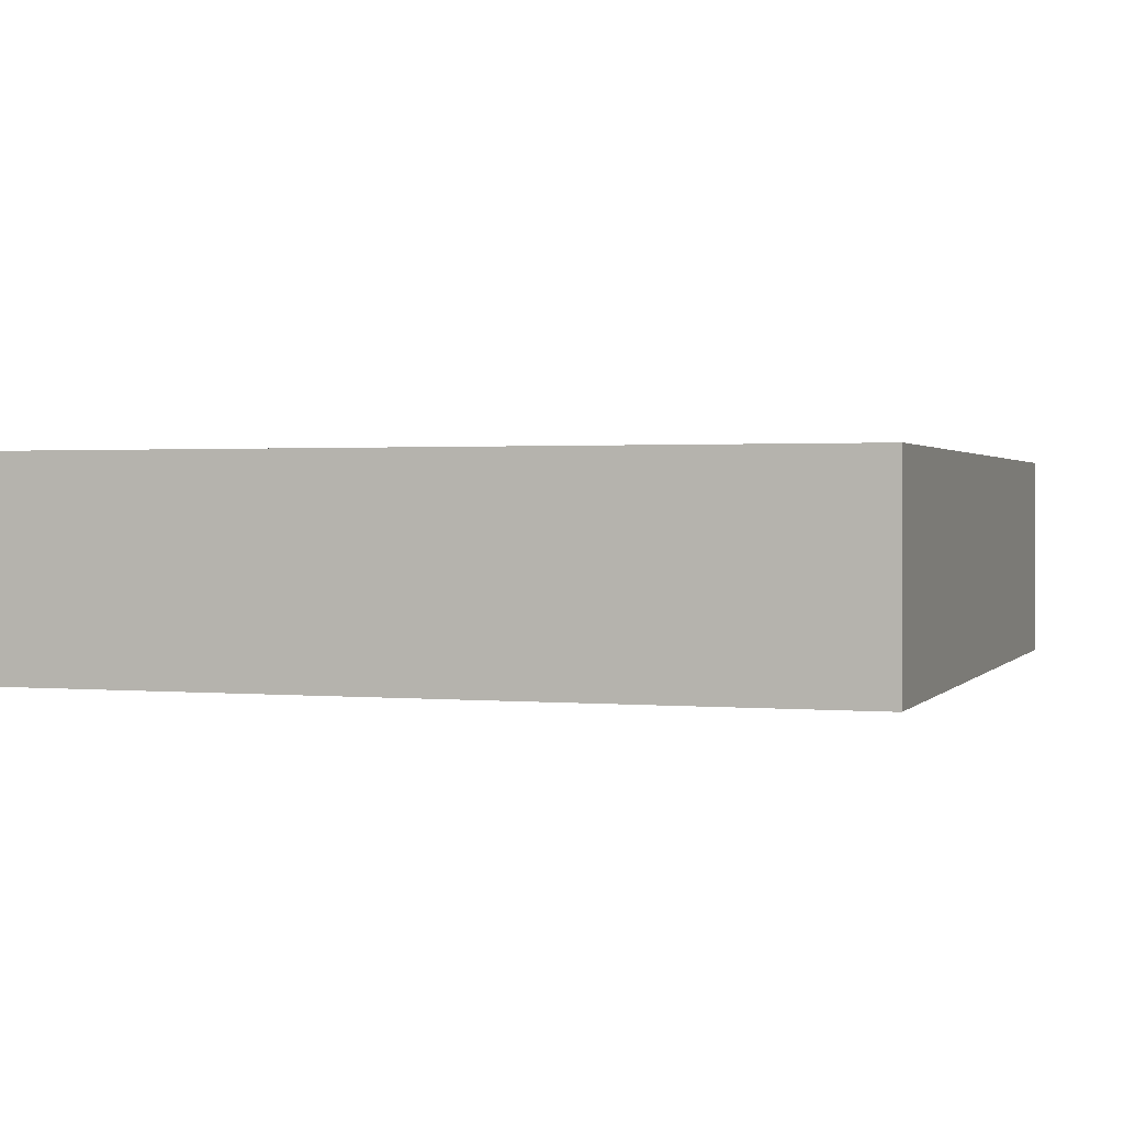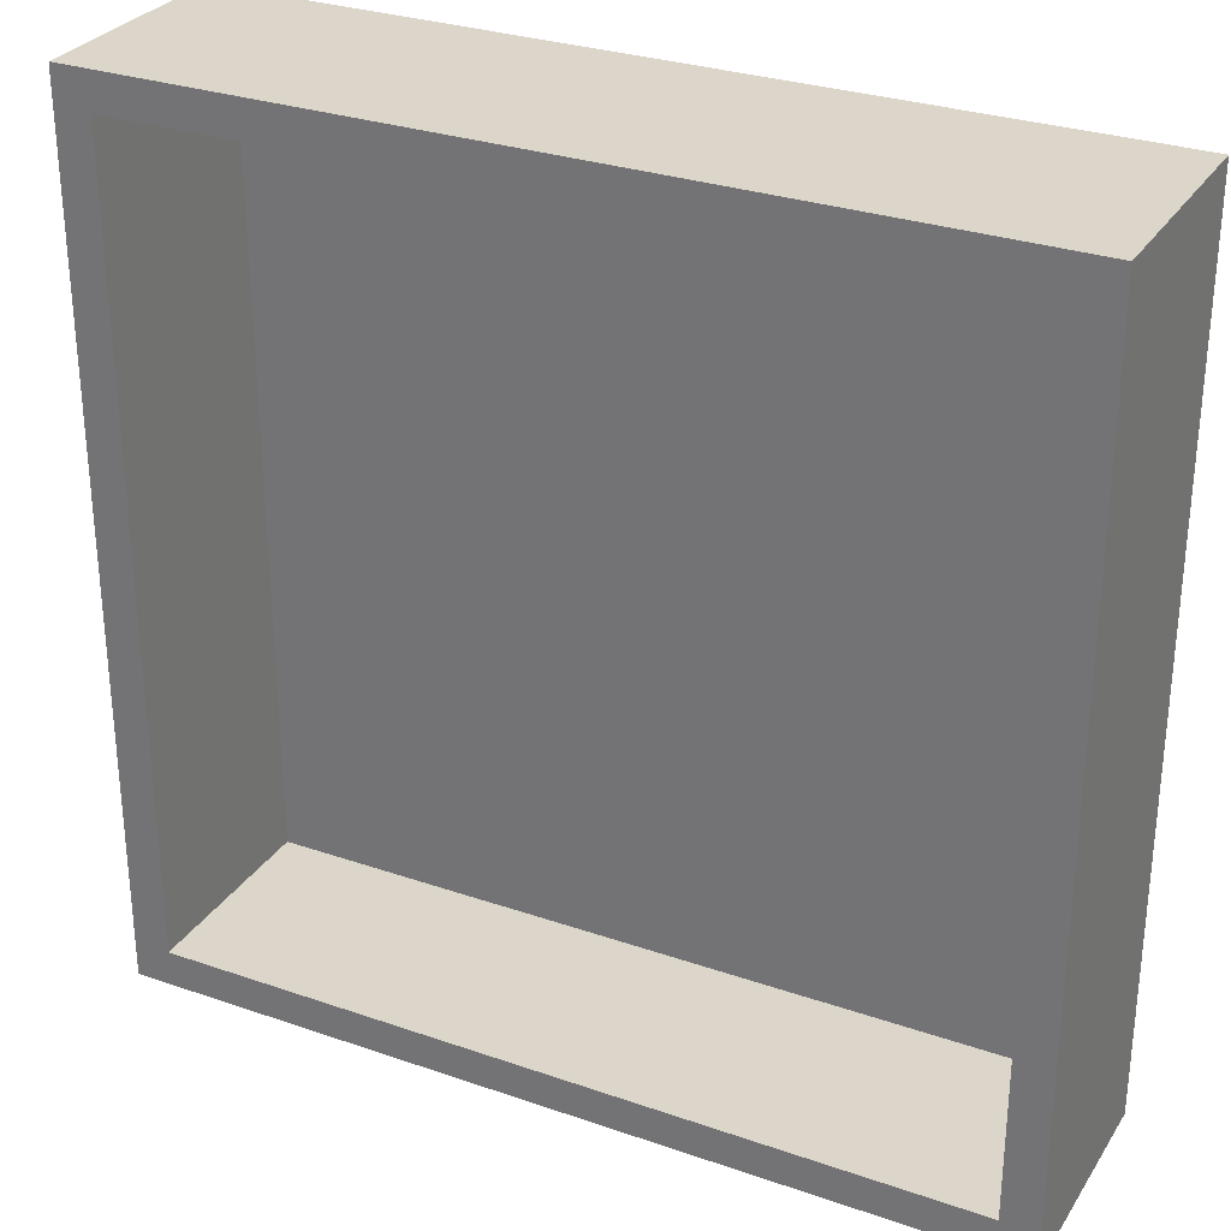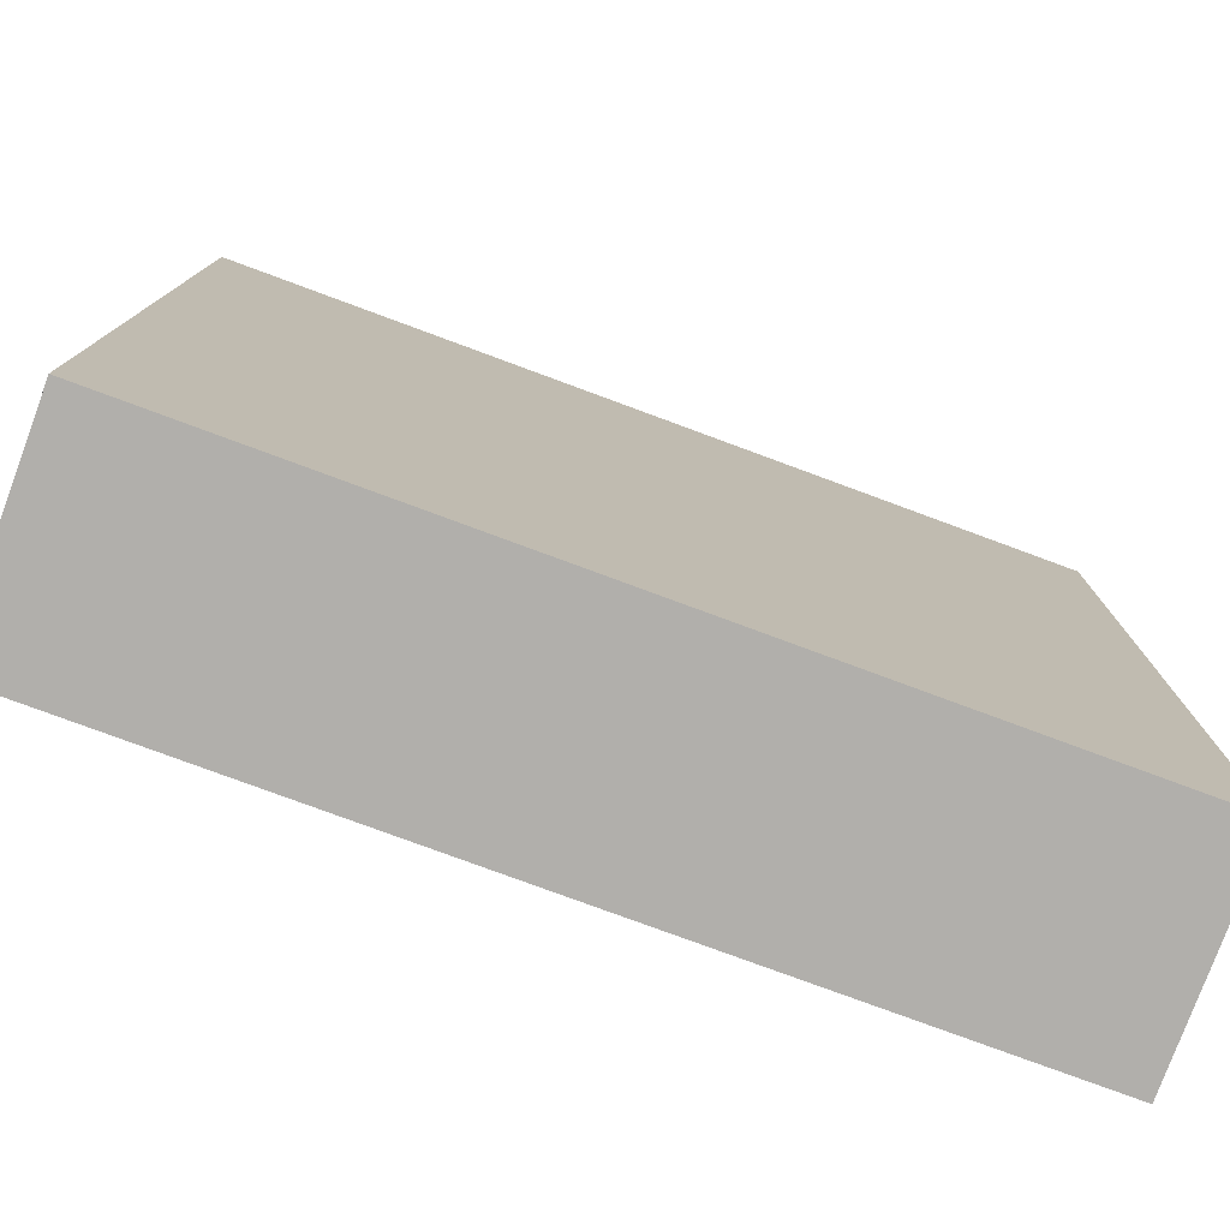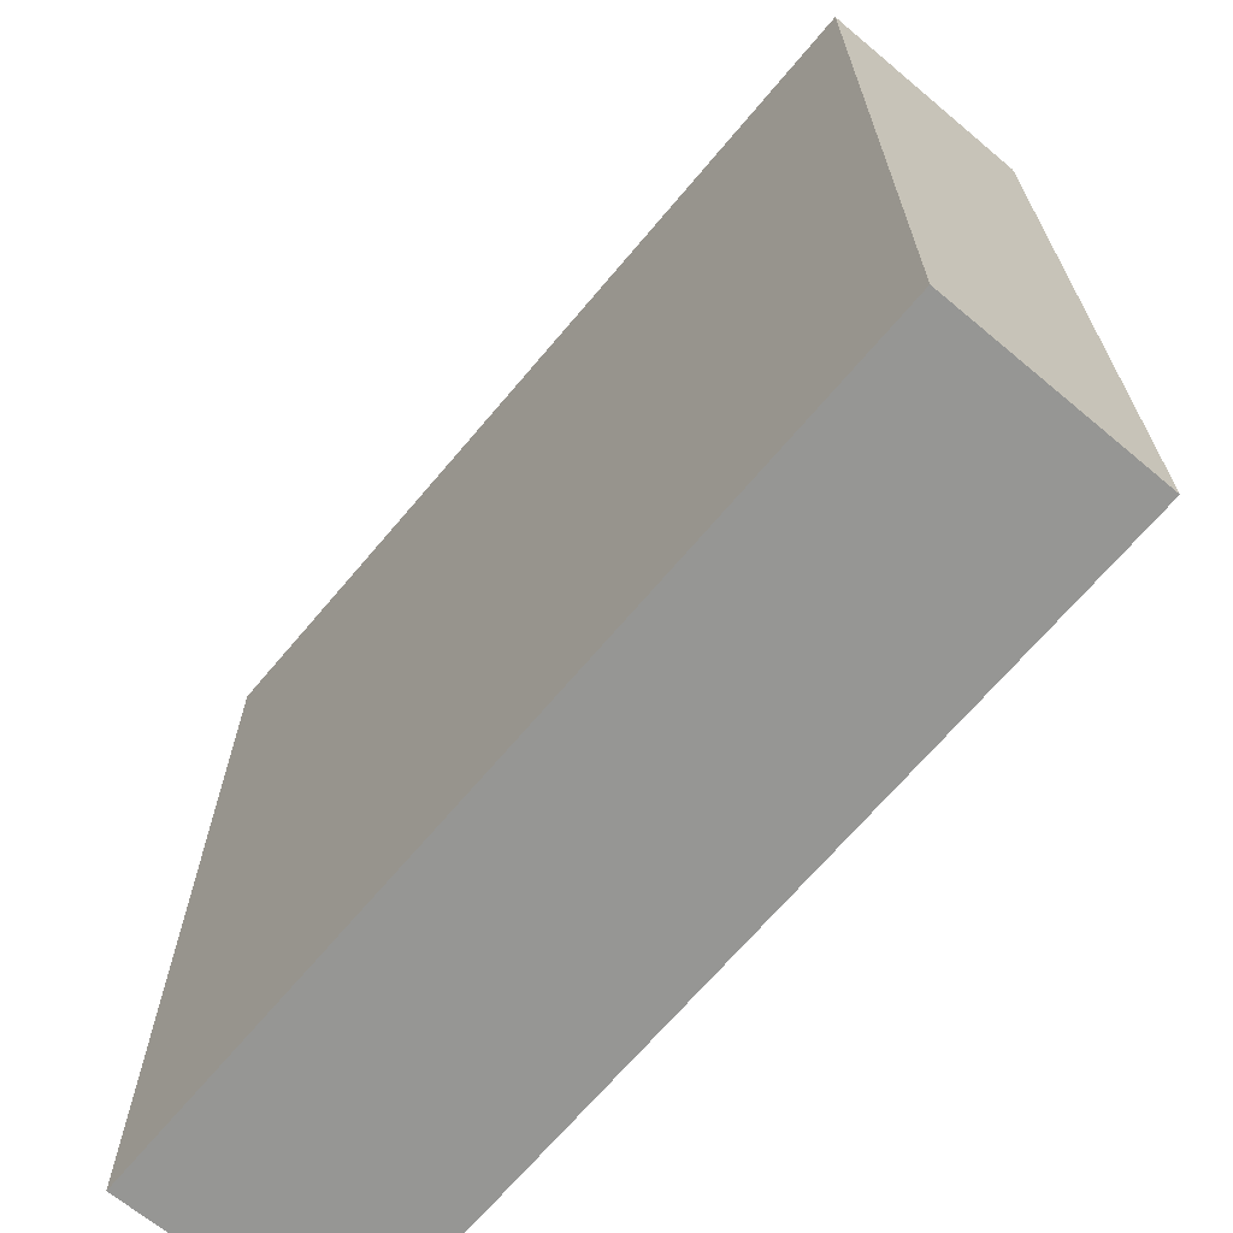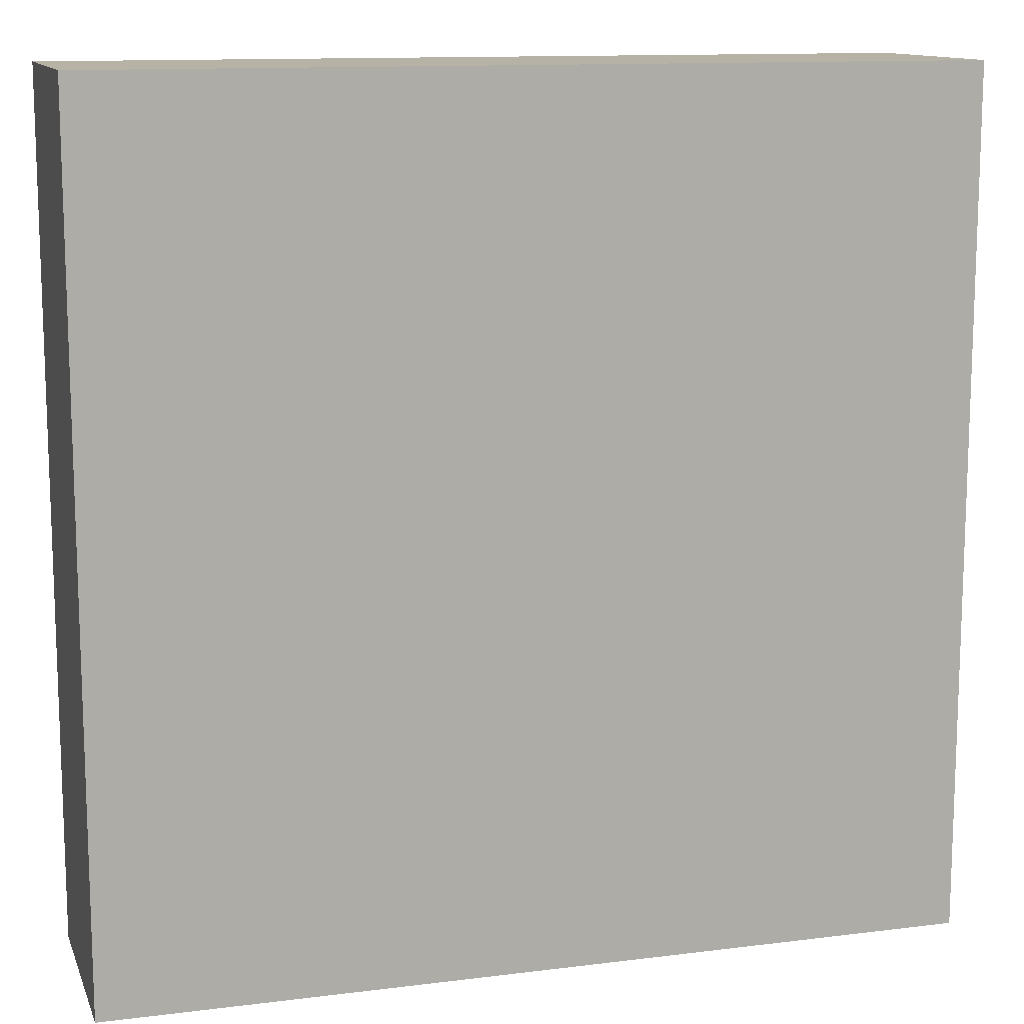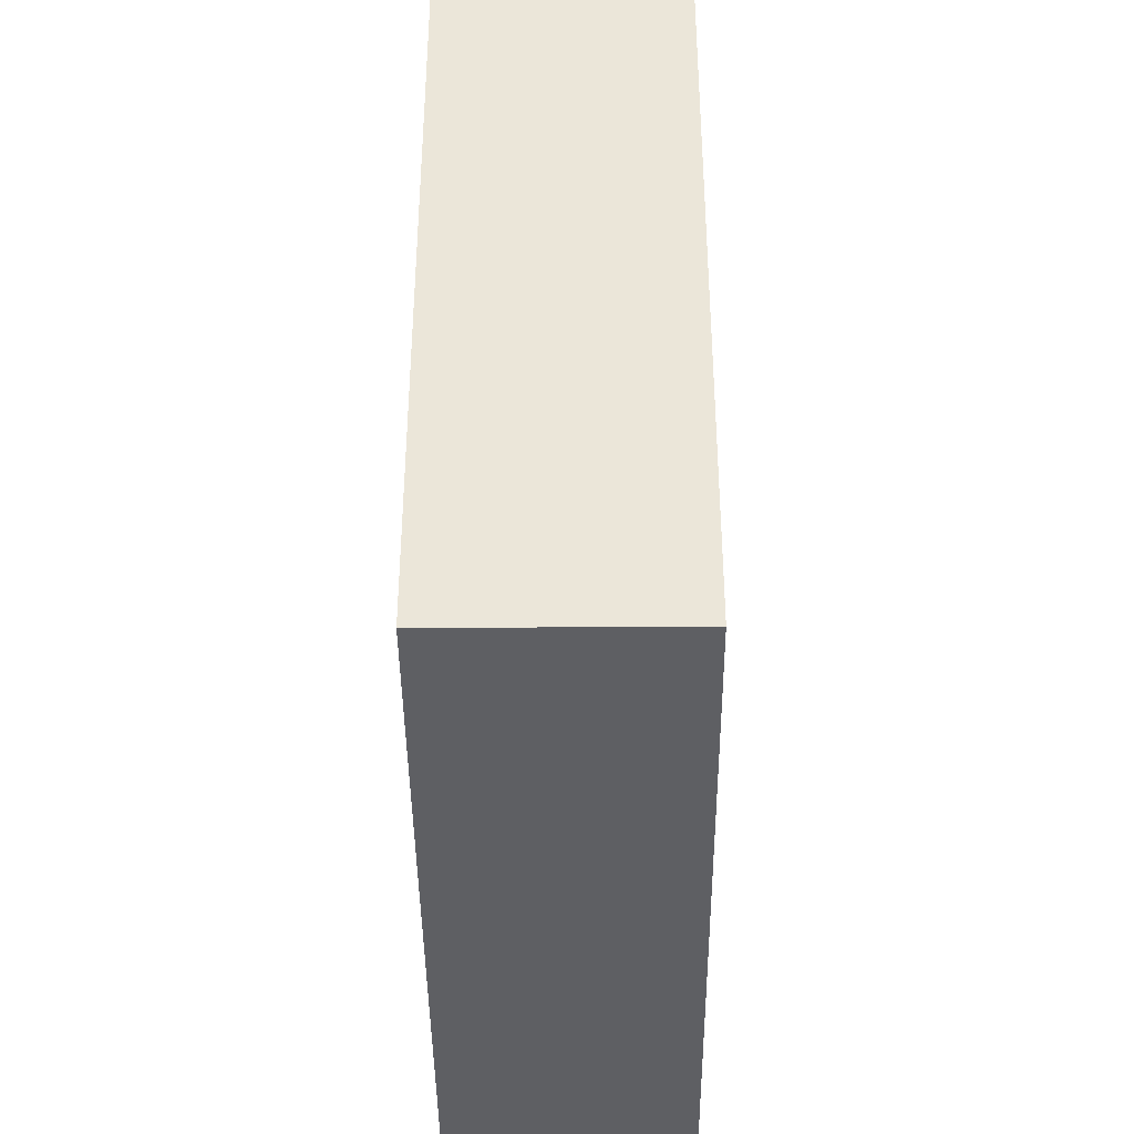
<metadata>
{"format":"obj","ext":"obj","renderer":"f3d","projection":"perspective","resolution":1024,"background":"white","views":[{"elev":1.3,"azim":108.5,"up":"+Y"},{"elev":29.7,"azim":-153.1,"up":"+Z"},{"elev":-78.1,"azim":-20.3,"up":"+Z"},{"elev":-67.7,"azim":50.0,"up":"+Z"},{"elev":12.4,"azim":-16.4,"up":"+Z"},{"elev":-41.3,"azim":-89.5,"up":"+Z"}]}
</metadata>
<code>
o Cube_Cube.002
v -0.08 0.0003 0.08
v -0.08 0.0403 0.08
v -0.08 0.0403 -0.08
v -0.08 0.0003 -0.08
v 0.08 0.0403 -0.08
v 0.08 0.0003 -0.08
v 0.08 0.0403 0.08
v 0.08 0.0003 0.08
v 0.07336 0.0403 0.07336
v 0.07336 0.0403 -0.07336
v 0.07336 0.003491 -0.07336
v 0.07336 0.003491 0.07336
v -0.07336 0.0403 0.07336
v -0.07336 0.0403 -0.07336
v -0.07336 0.003491 -0.07336
v -0.07336 0.003491 0.07336
f 1 2 3 4
f 4 3 5 6
f 6 5 7 8
f 8 7 2 1
f 4 6 8 1
f 9 10 11 12
f 13 14 3 2
f 14 10 5 3
f 10 9 7 5
f 9 13 2 7
f 11 15 16 12
f 14 13 16 15
f 13 9 12 16
f 10 14 15 11

</code>
